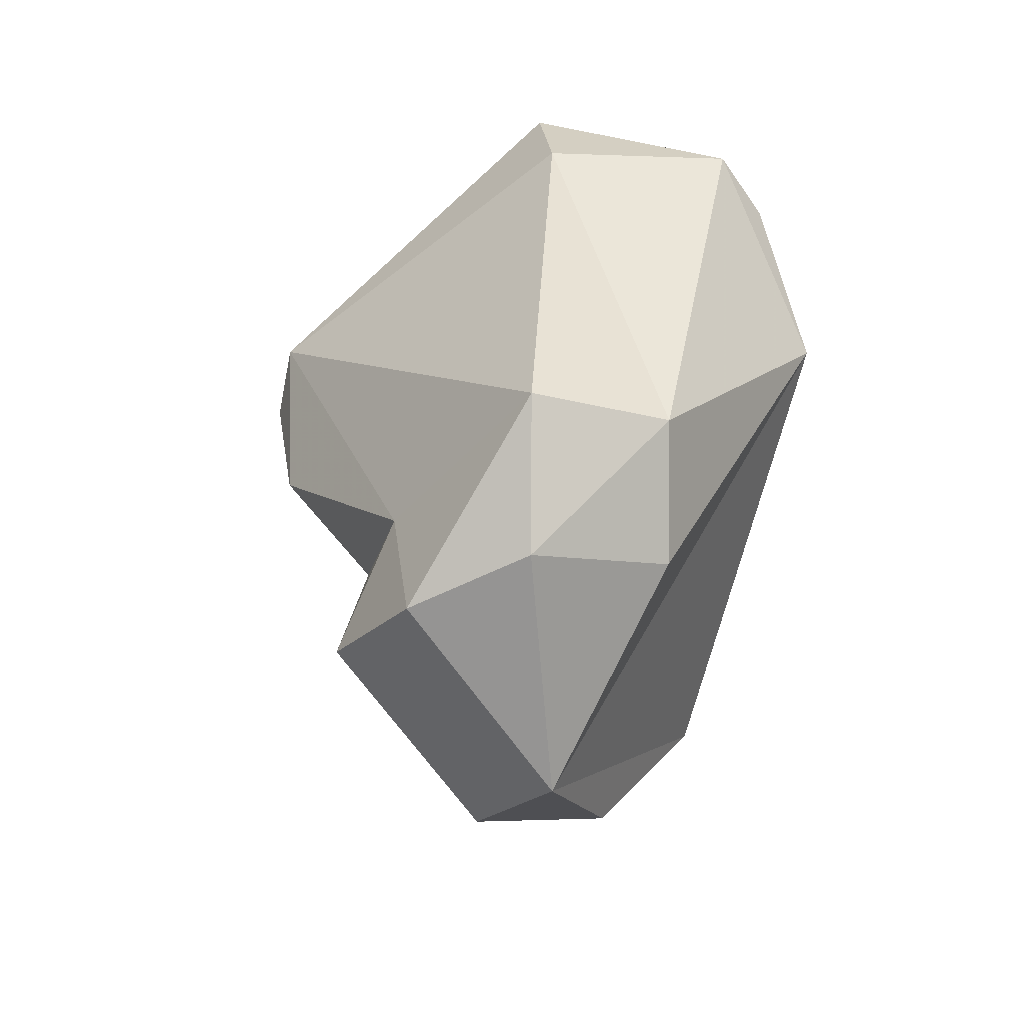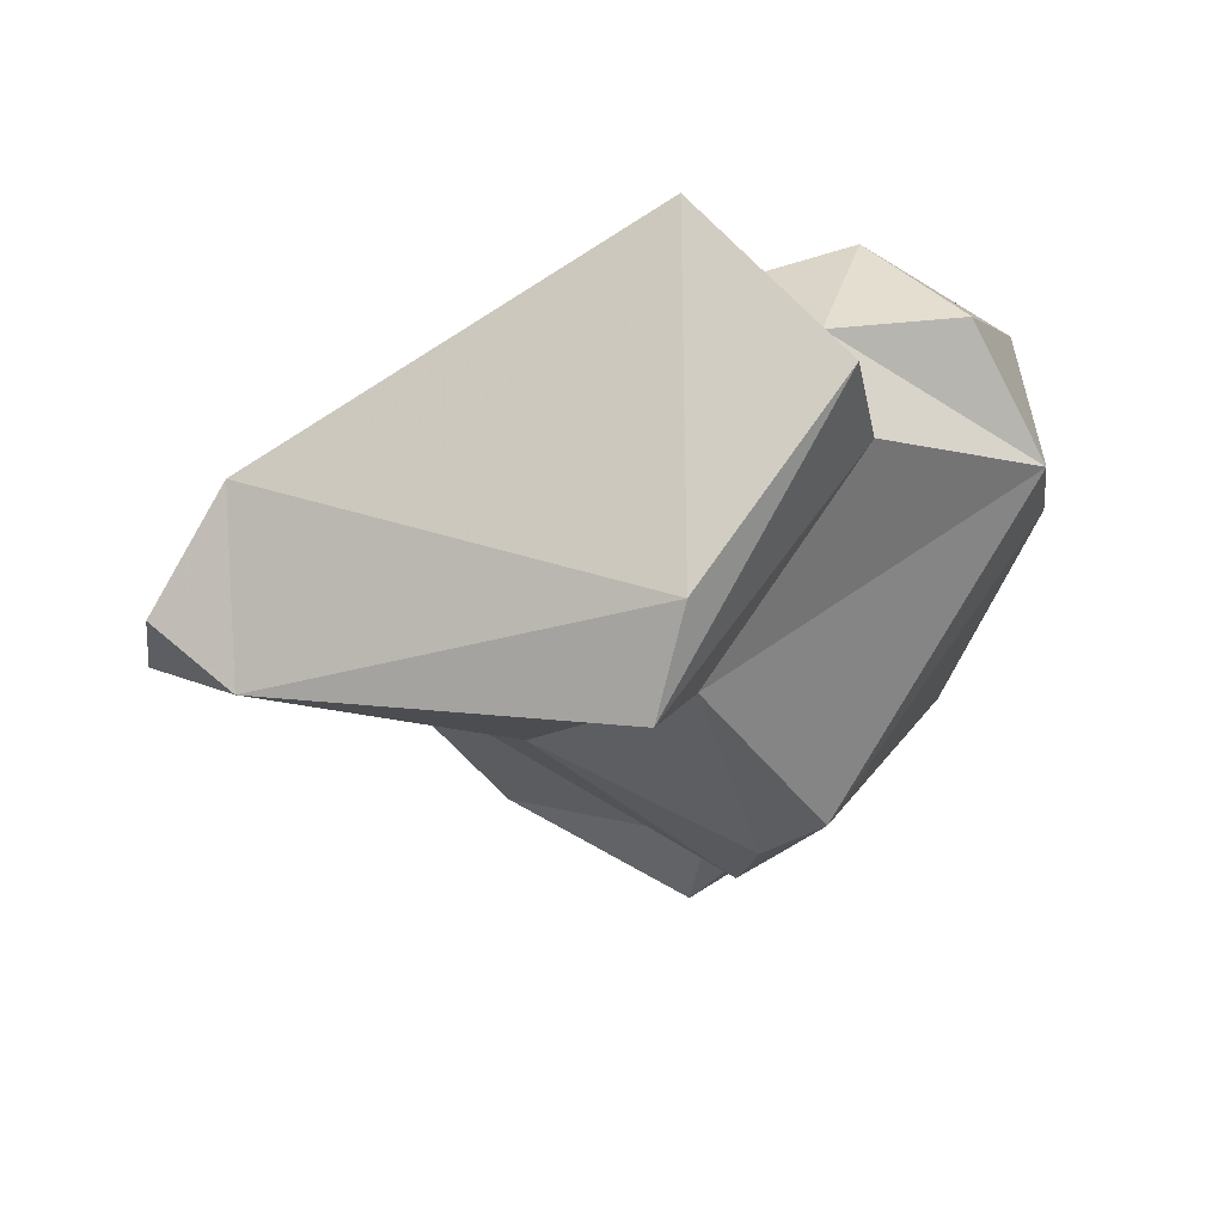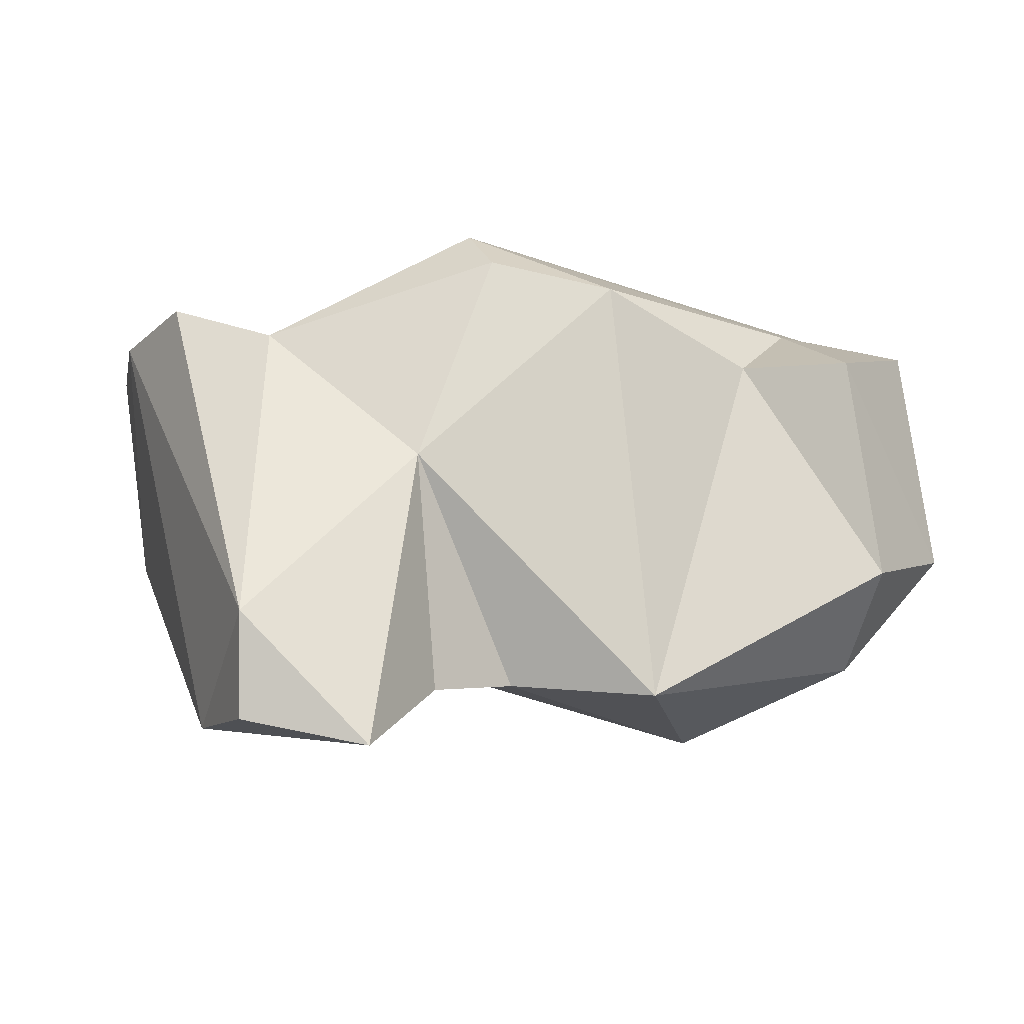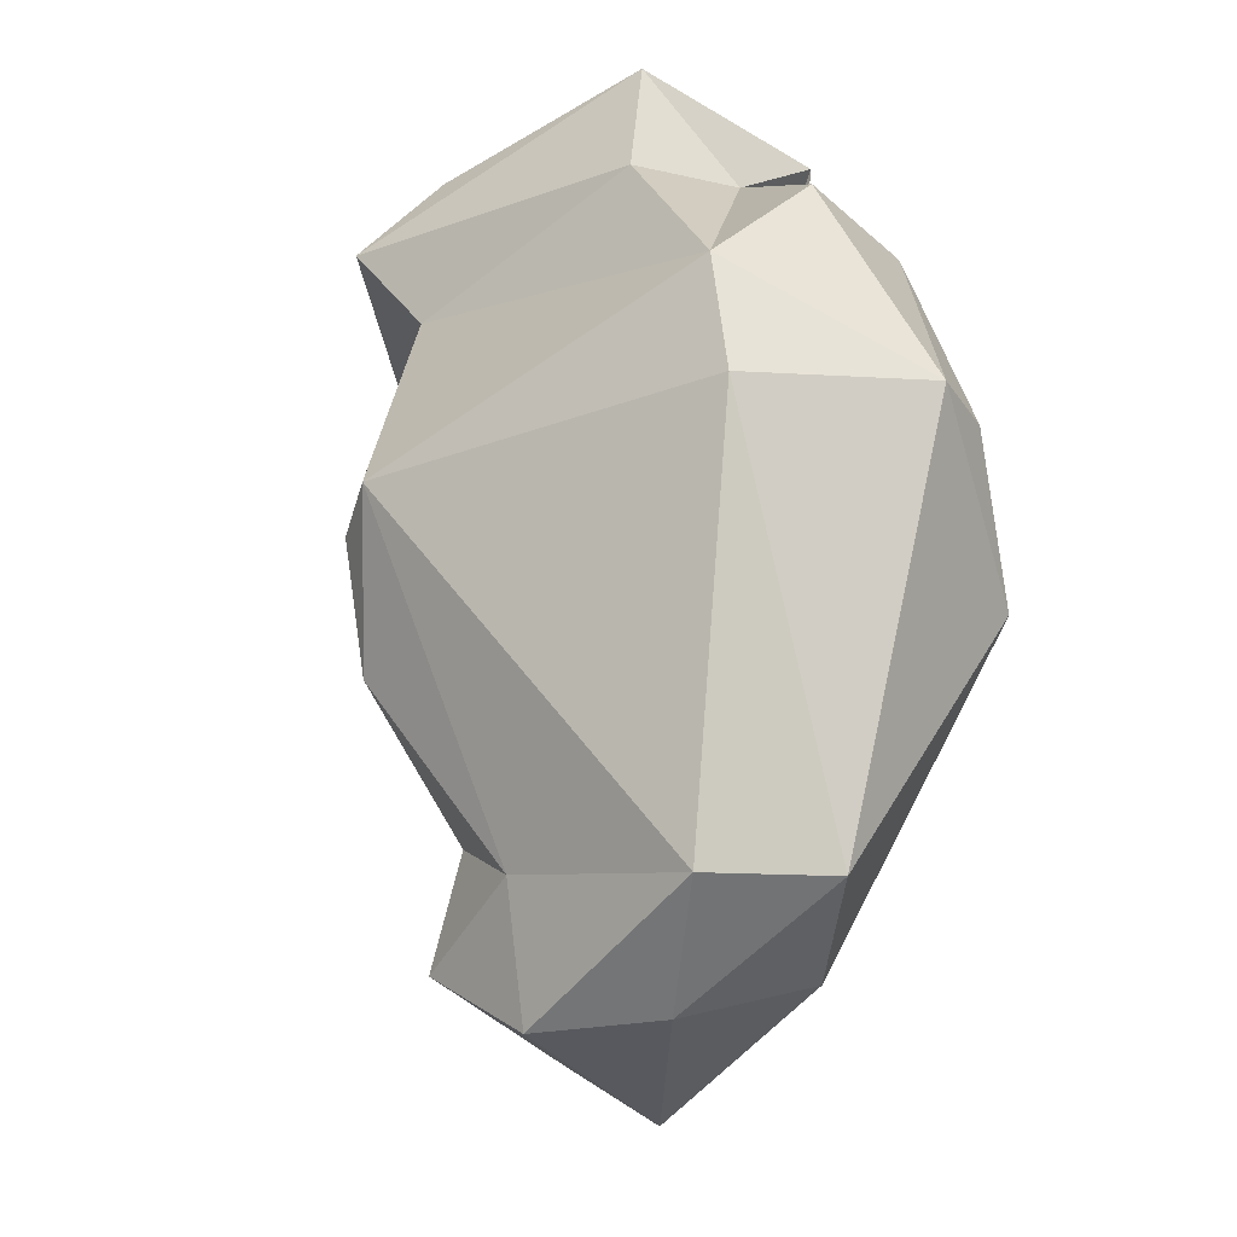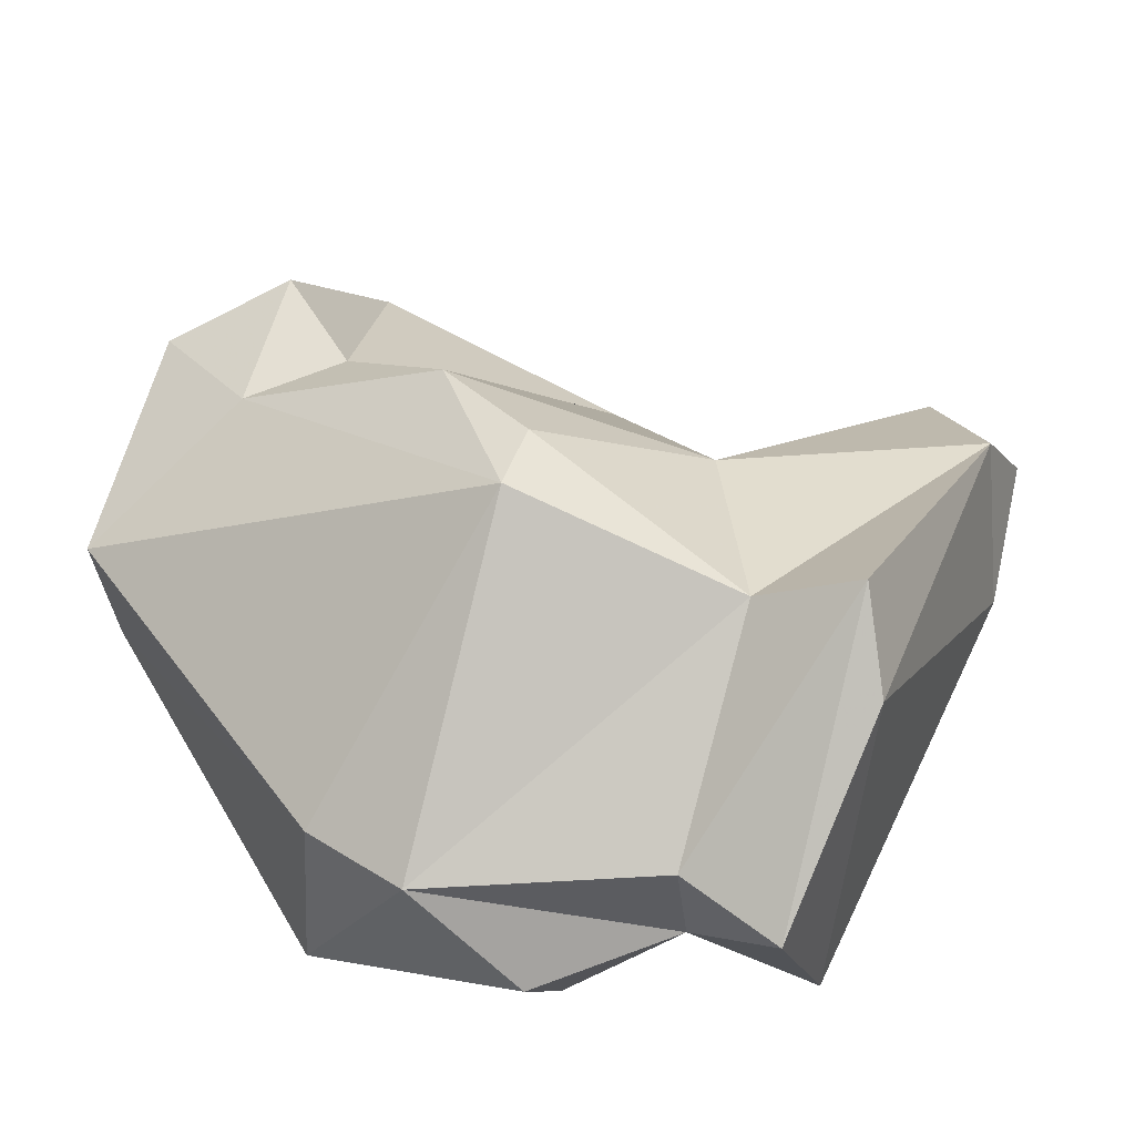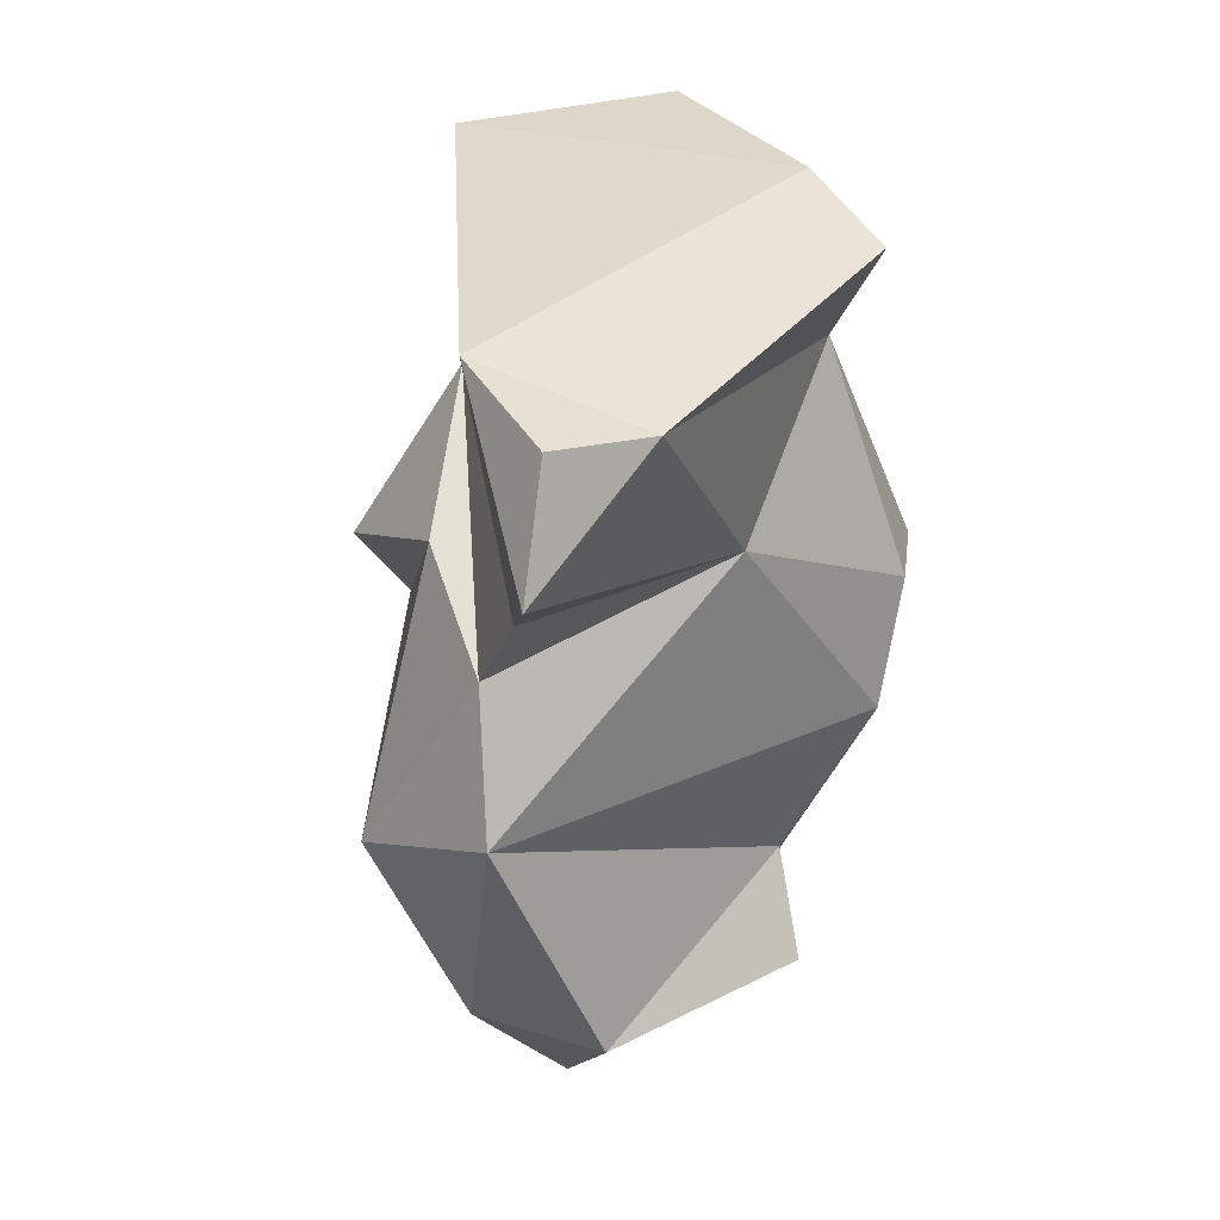
<metadata>
{"format":"obj","ext":"obj","renderer":"f3d","projection":"perspective","resolution":1024,"background":"white","views":[{"elev":-57.0,"azim":-98.5,"up":"+Z"},{"elev":66.5,"azim":167.4,"up":"+Z"},{"elev":33.9,"azim":93.7,"up":"+Y"},{"elev":-19.2,"azim":-105.2,"up":"+Z"},{"elev":48.7,"azim":-44.2,"up":"+Y"},{"elev":15.2,"azim":100.6,"up":"+Z"}]}
</metadata>
<code>
v 152.6 271 79.4
v 153 271.3 82.22
v 152.1 266.6 79.51
v 154.1 271.4 69.51
v 154.3 268.6 84.74
v 159.2 277.2 78.95
v 154.5 268.1 69.74
v 153.4 265.4 79.18
v 158.6 274.1 70.37
v 157.5 267.7 68.19
v 158.9 273.6 67.15
v 157.4 271.7 86.38
v 156 266 84.12
v 157.8 271.3 89.09
v 157.8 269.1 86.37
v 163.2 276.8 86.23
v 162.3 267.2 85.23
v 160.7 263.9 78.67
v 161.1 266.8 82.99
v 161.9 275.5 84.07
v 155.6 264 75.91
v 161.6 275 68.81
v 157 271 67.23
v 161 276.7 75.09
v 165.9 265.4 72.71
v 162.8 269.6 66.07
v 165.3 274.1 79.82
v 160.7 277.3 78.23
v 162.1 275 87.83
v 160.3 266.5 88.47
v 165.5 271.1 67.76
v 165.5 267.9 68.5
v 161 274.5 71.49
v 165 266.9 79.64
v 171.1 273.3 83.54
v 167.8 268.7 77.27
v 168.3 269 73.54
v 169.6 269.9 79.06
v 170.4 269 84.87
v 173 270.8 80.29
v 172.7 271.2 83.45
g foo
f 23 7 4
f 10 7 23
f 26 10 23
f 11 23 4
f 11 26 23
f 10 21 7
f 10 26 21
f 26 25 21
f 32 25 26
f 32 26 31
f 4 9 11
f 22 26 11
f 26 22 31
f 9 22 11
f 21 3 7
f 7 3 1
f 4 7 1
f 33 37 31
f 31 37 32
f 6 9 4
f 31 22 33
f 22 9 33
f 18 8 21
f 34 18 21
f 25 34 21
f 3 21 8
f 34 25 36
f 36 25 37
f 37 25 32
f 1 6 4
f 24 37 33
f 24 33 9
f 6 24 9
f 18 19 8
f 3 2 1
f 37 27 36
f 6 1 2
f 24 28 27
f 27 37 24
f 6 28 24
f 19 17 8
f 17 13 8
f 19 18 34
f 13 5 3
f 13 3 8
f 34 36 19
f 38 19 36
f 3 5 2
f 27 38 36
f 2 20 6
f 20 28 6
f 20 27 28
f 19 30 17
f 19 39 30
f 5 13 15
f 15 13 17
f 19 38 39
f 38 40 39
f 5 15 2
f 15 12 2
f 27 40 38
f 20 2 12
f 15 30 14
f 30 15 17
f 39 40 41
f 15 14 12
f 12 14 16
f 40 35 41
f 12 16 20
f 35 40 27
f 20 35 27
f 35 20 16
f 29 14 30
f 29 30 39
f 35 29 39
f 35 39 41
f 16 14 29
f 16 29 35
g

</code>
